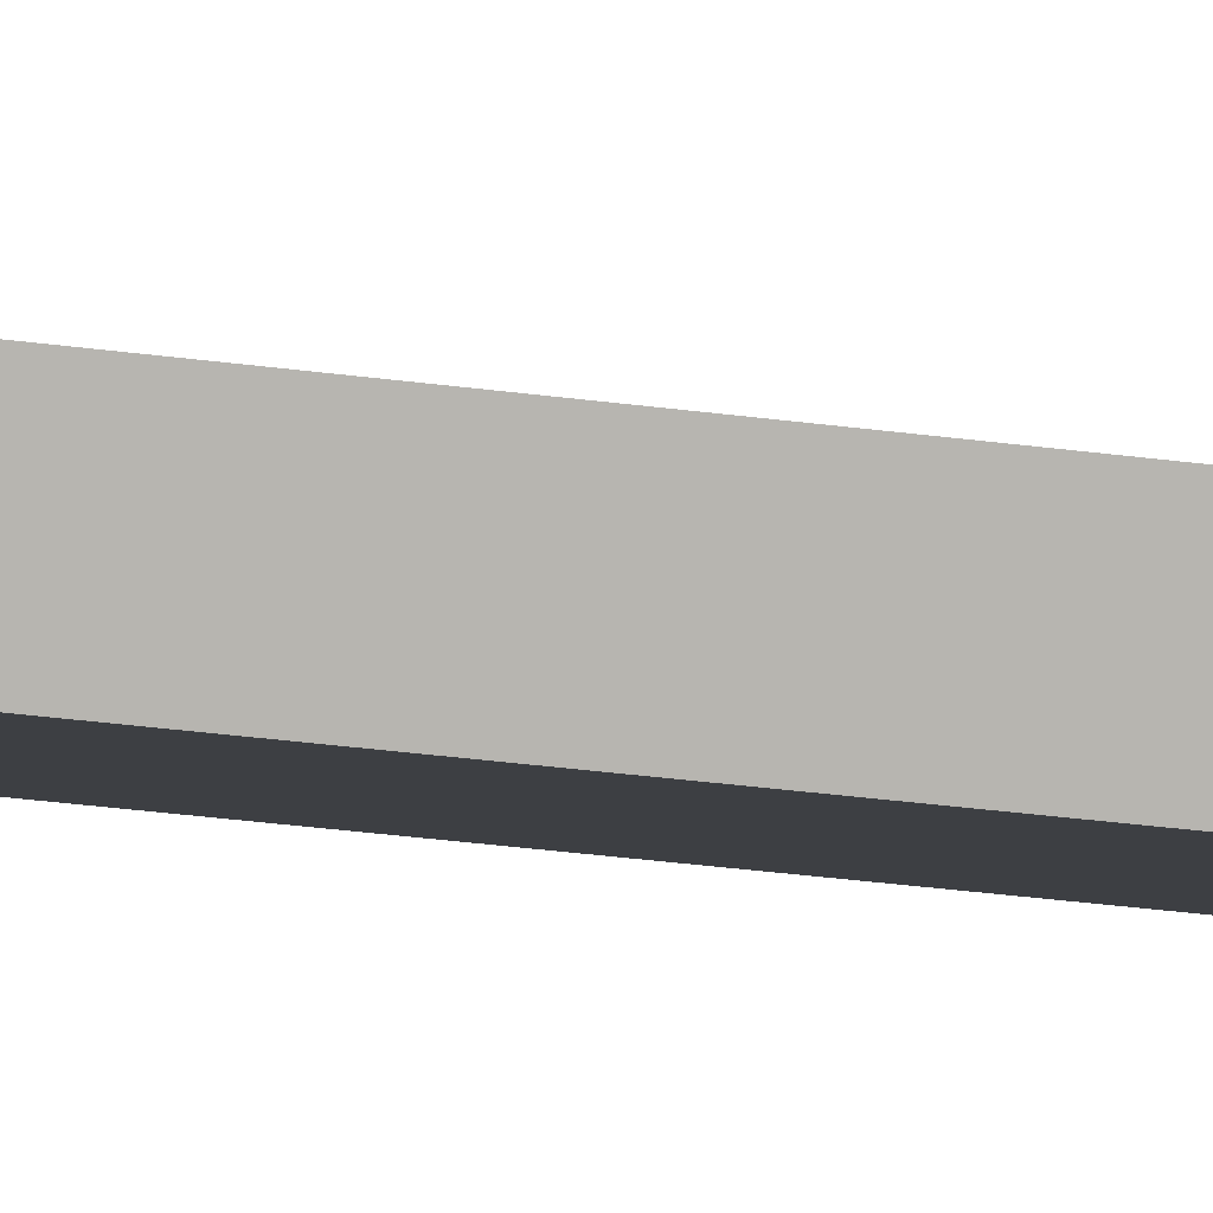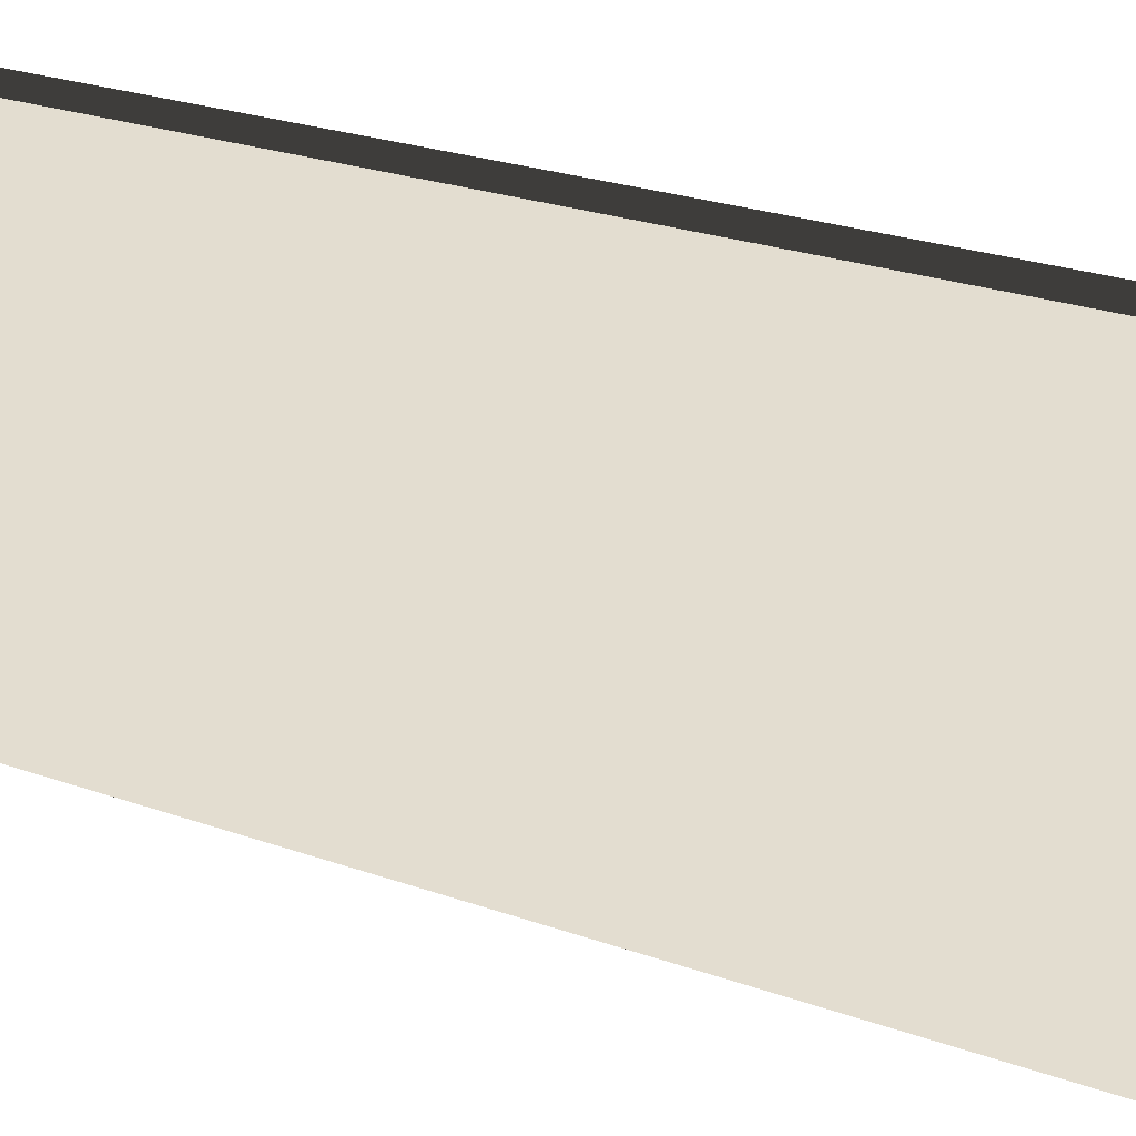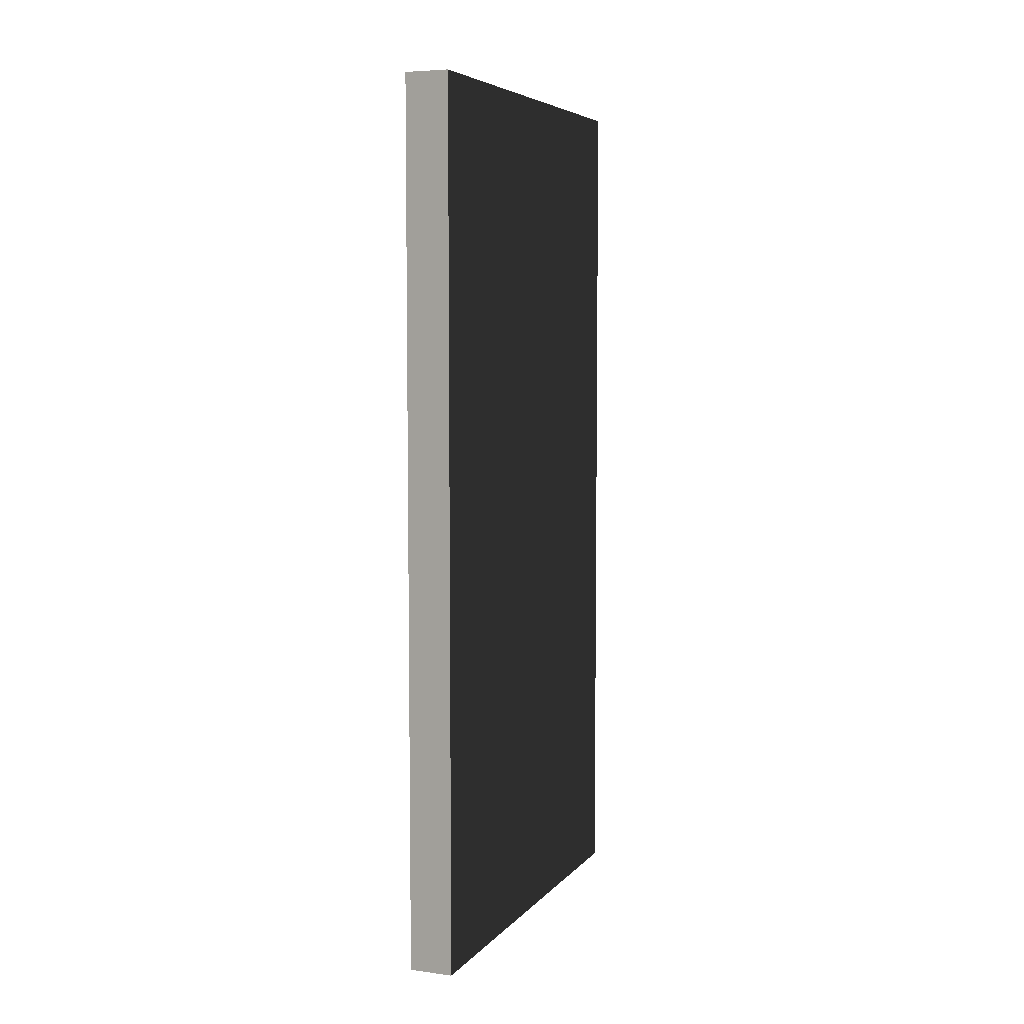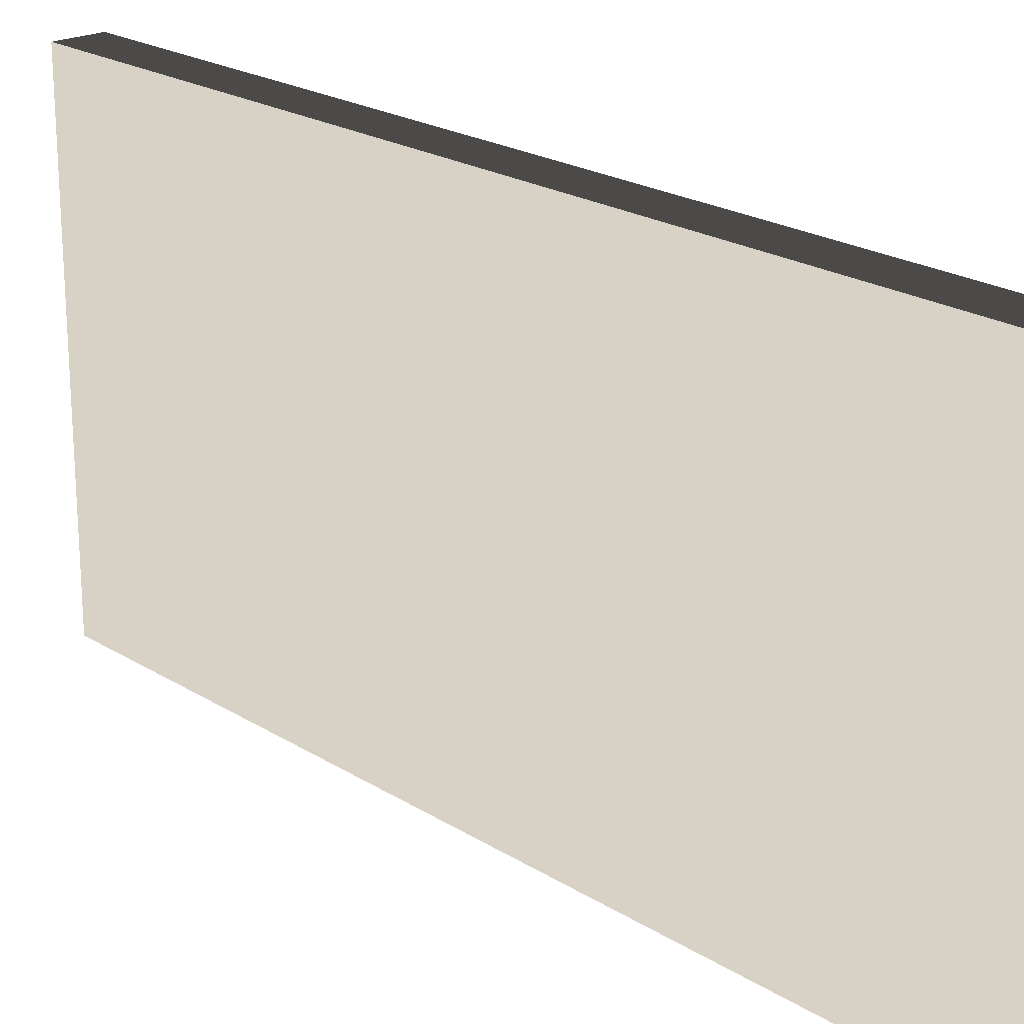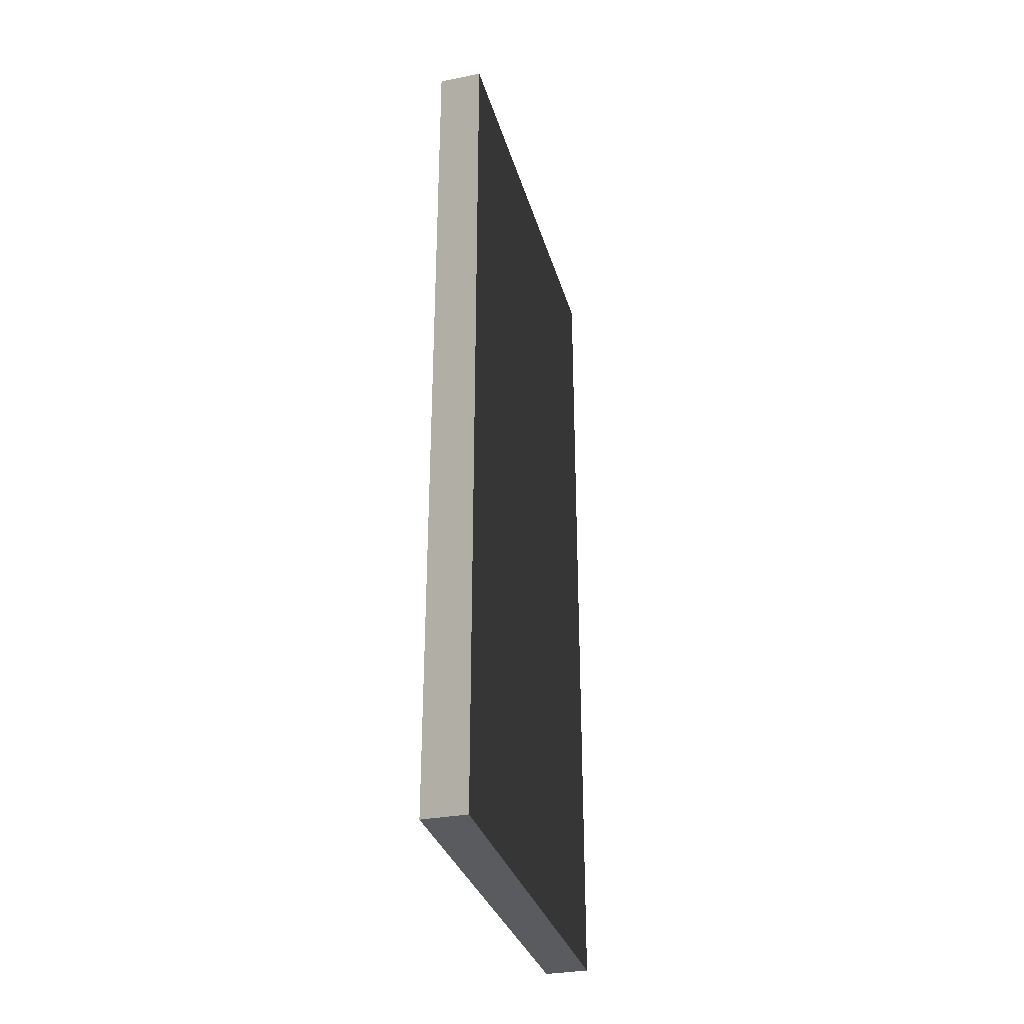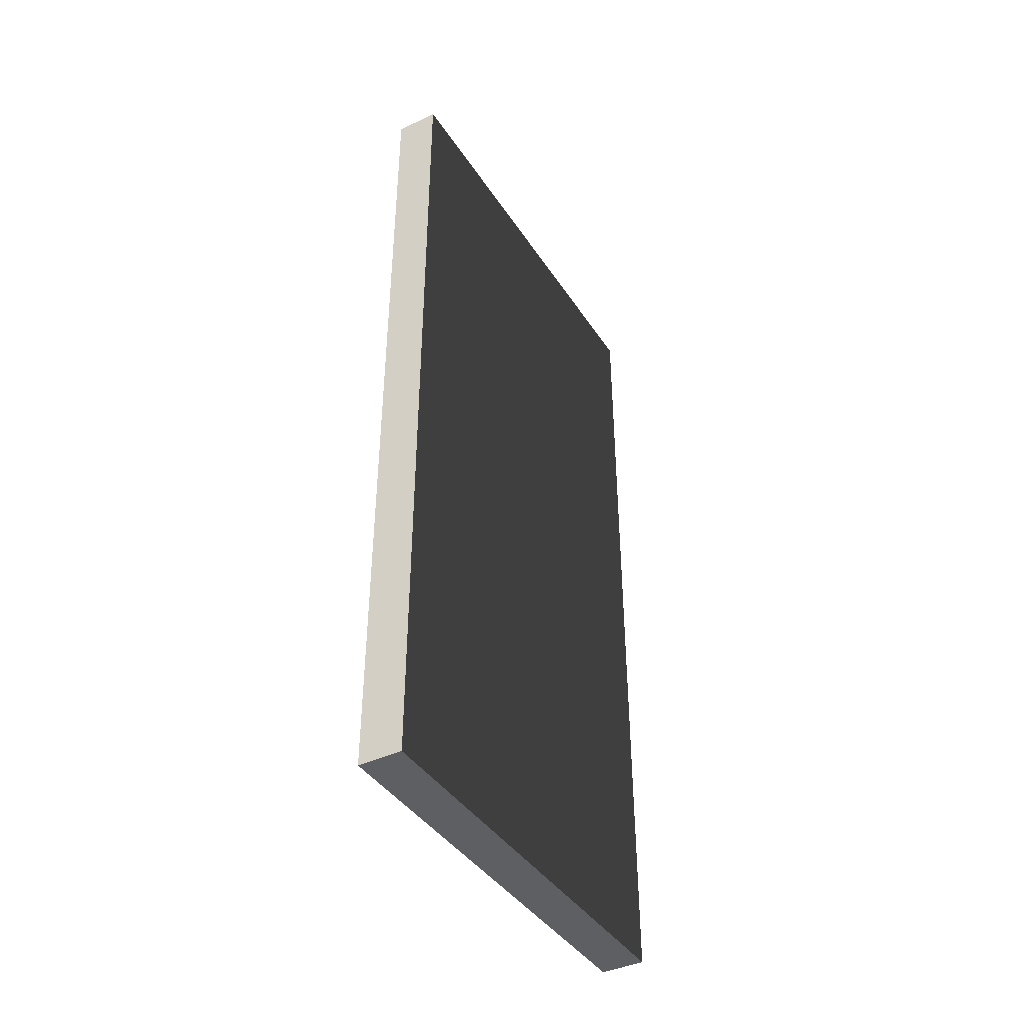
<metadata>
{"format":"obj","ext":"obj","renderer":"f3d","projection":"perspective","resolution":1024,"background":"white","views":[{"elev":-64.1,"azim":83.6,"up":"+Z"},{"elev":26.2,"azim":-61.0,"up":"+Z"},{"elev":5.9,"azim":-158.5,"up":"+Y"},{"elev":21.6,"azim":-42.3,"up":"+Z"},{"elev":-32.2,"azim":-164.8,"up":"+Y"},{"elev":-41.1,"azim":30.3,"up":"+Y"}]}
</metadata>
<code>
v -0.05 0.05 -5.304e-06
v 0.05 0.05 -1
v -0.05 0.05 -1
v 0.05 0.05 -2.909e-06
v -0.05 2.05 -1
v 0.05 2.05 -2.931e-06
v -0.05 2.05 -5.325e-06
v 0.05 2.05 -1
v -0.05 2.05 -5.325e-06
v 0.05 0.05 -2.909e-06
v -0.05 0.05 -5.304e-06
v 0.05 2.05 -2.931e-06
v 0.05 2.05 -1
v -0.05 0.05 -1
v 0.05 0.05 -1
v -0.05 2.05 -1
v 0.05 0.05 -1
v 0.05 2.05 -2.931e-06
v 0.05 2.05 -1
v 0.05 0.05 -2.909e-06
v -0.05 2.05 -1
v -0.05 0.05 -5.304e-06
v -0.05 0.05 -1
v -0.05 2.05 -5.325e-06
g door02_R_9150_290
f 1 3 2
f 2 4 1
f 5 7 6
f 6 8 5
f 9 11 10
f 10 12 9
f 13 15 14
f 14 16 13
f 17 19 18
f 18 20 17
f 21 23 22
f 22 24 21

</code>
